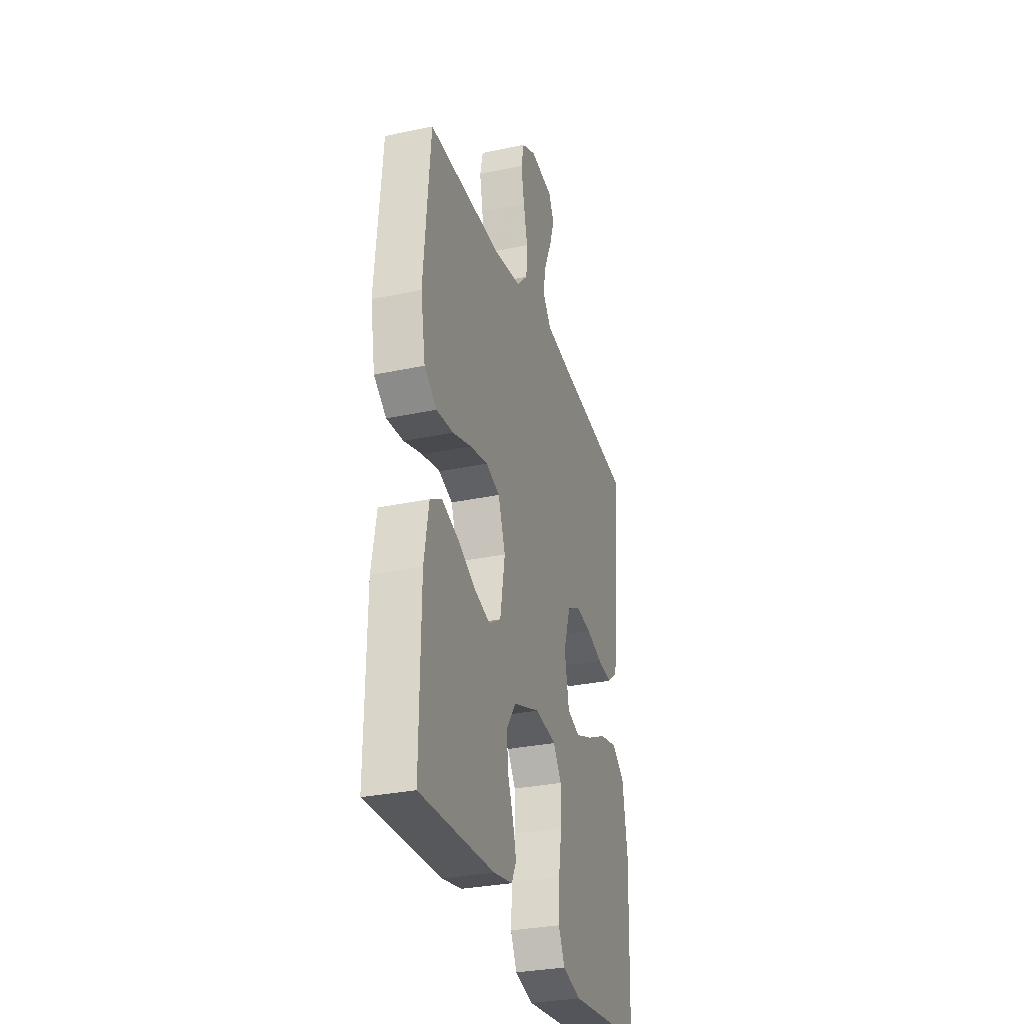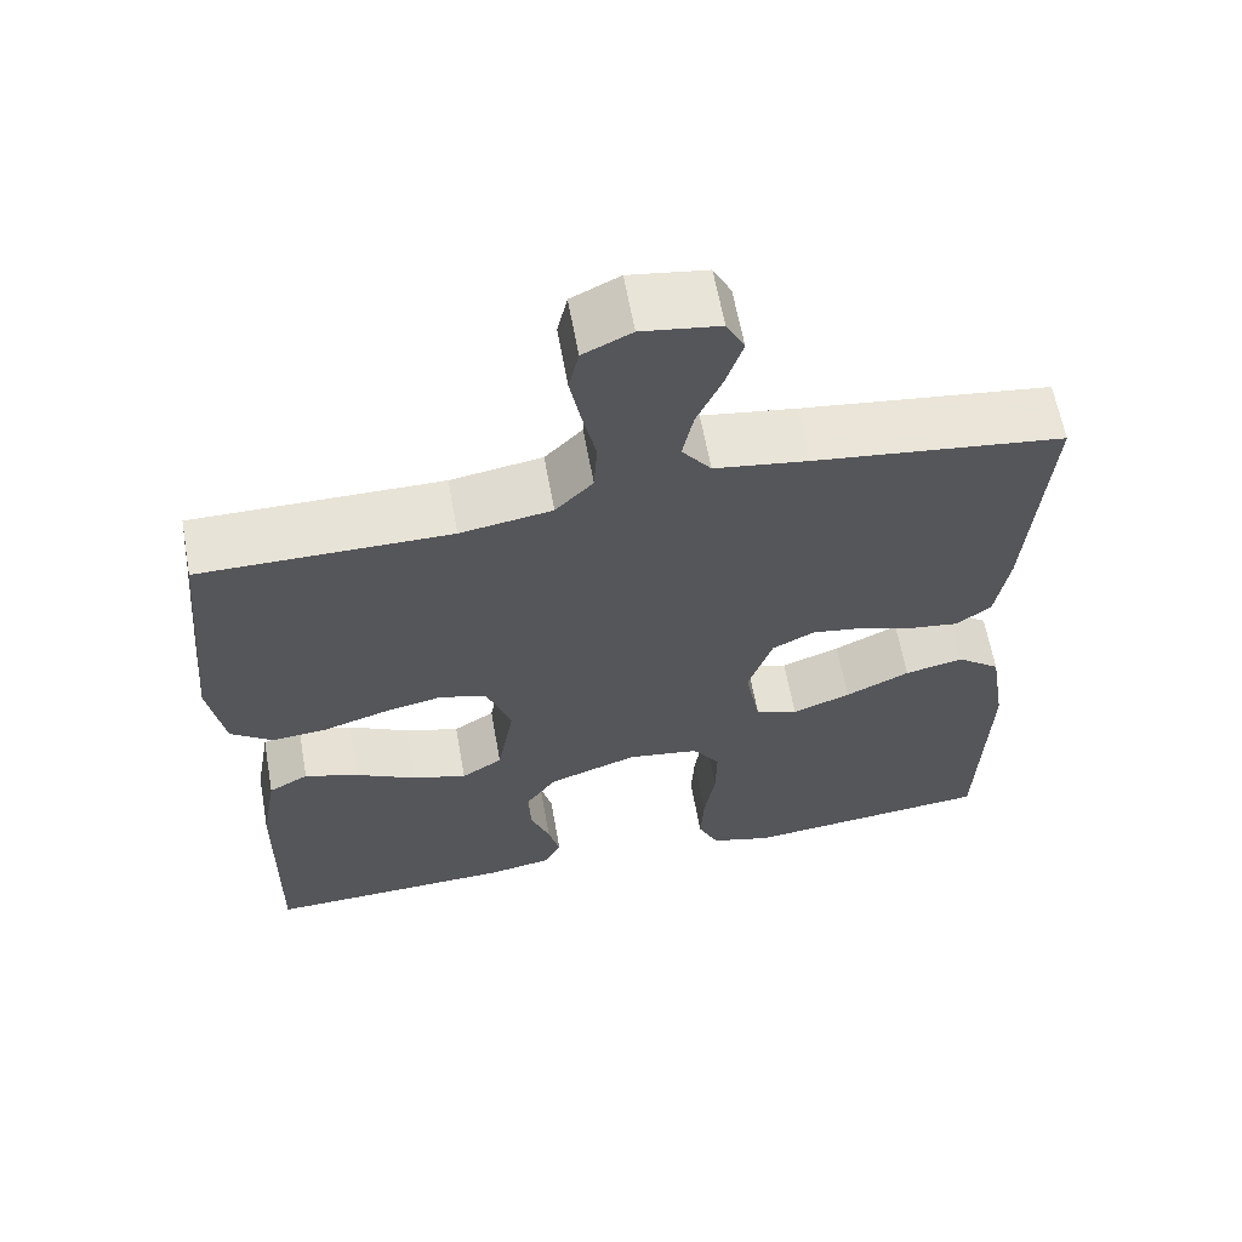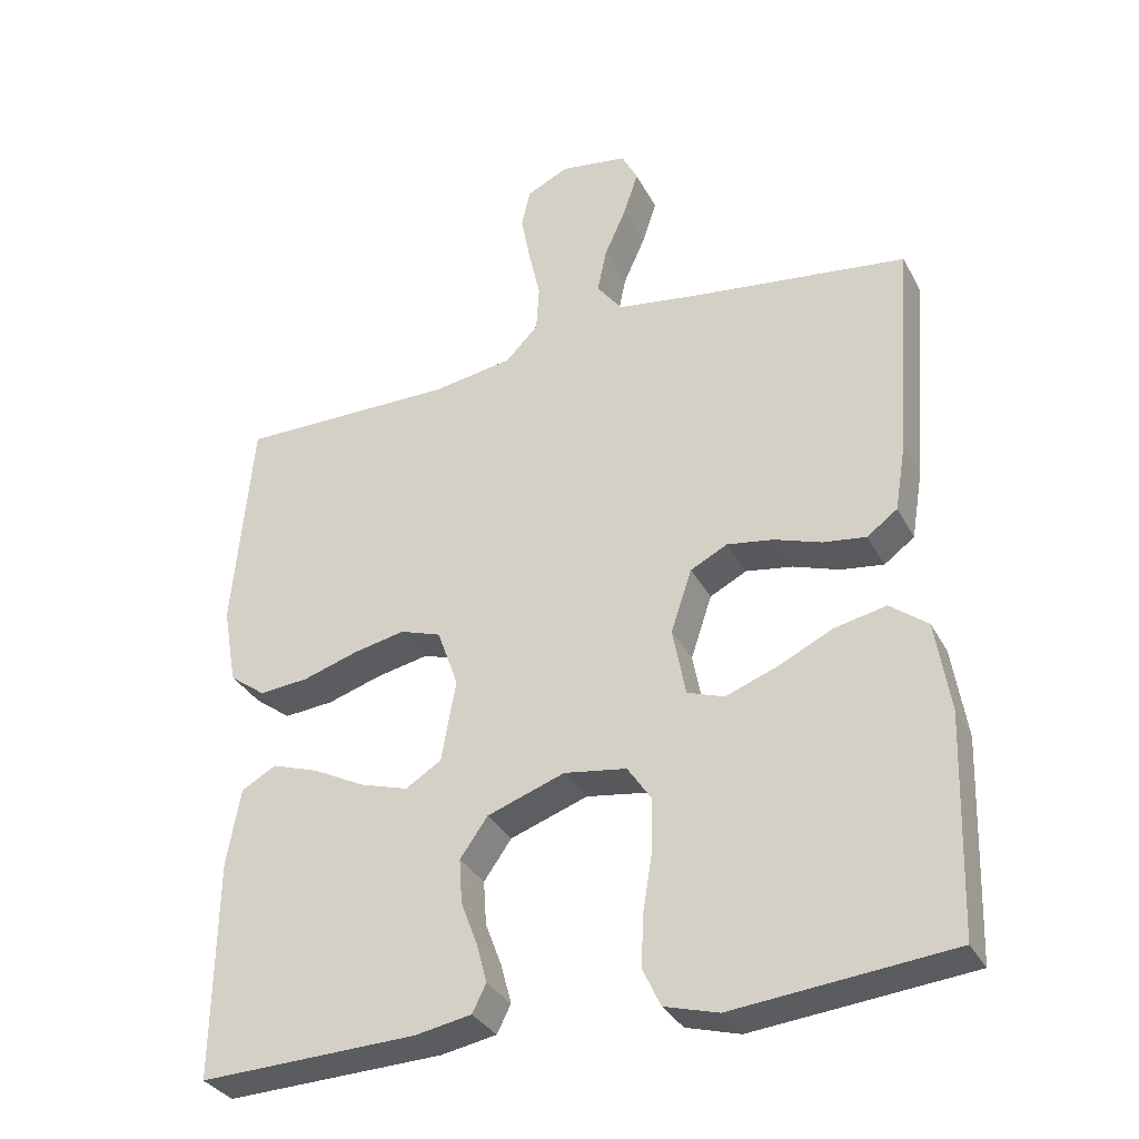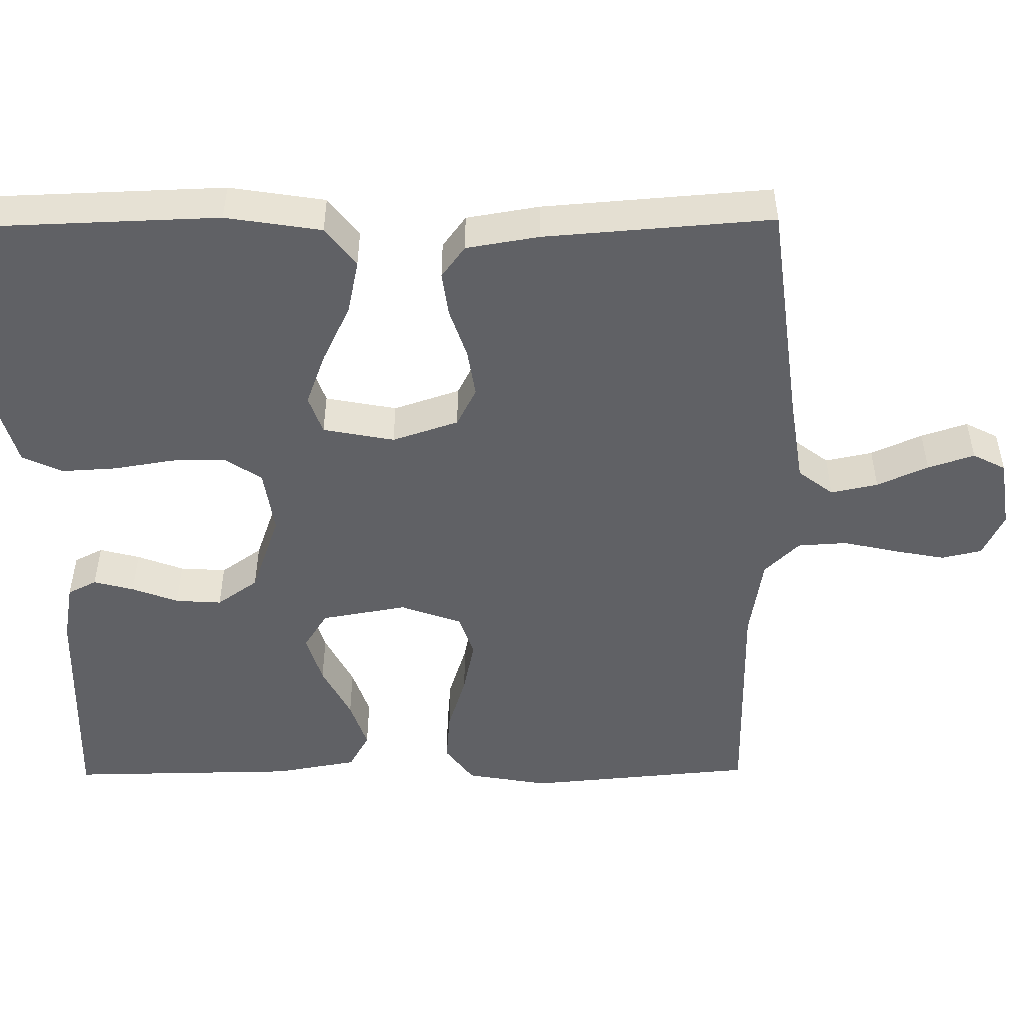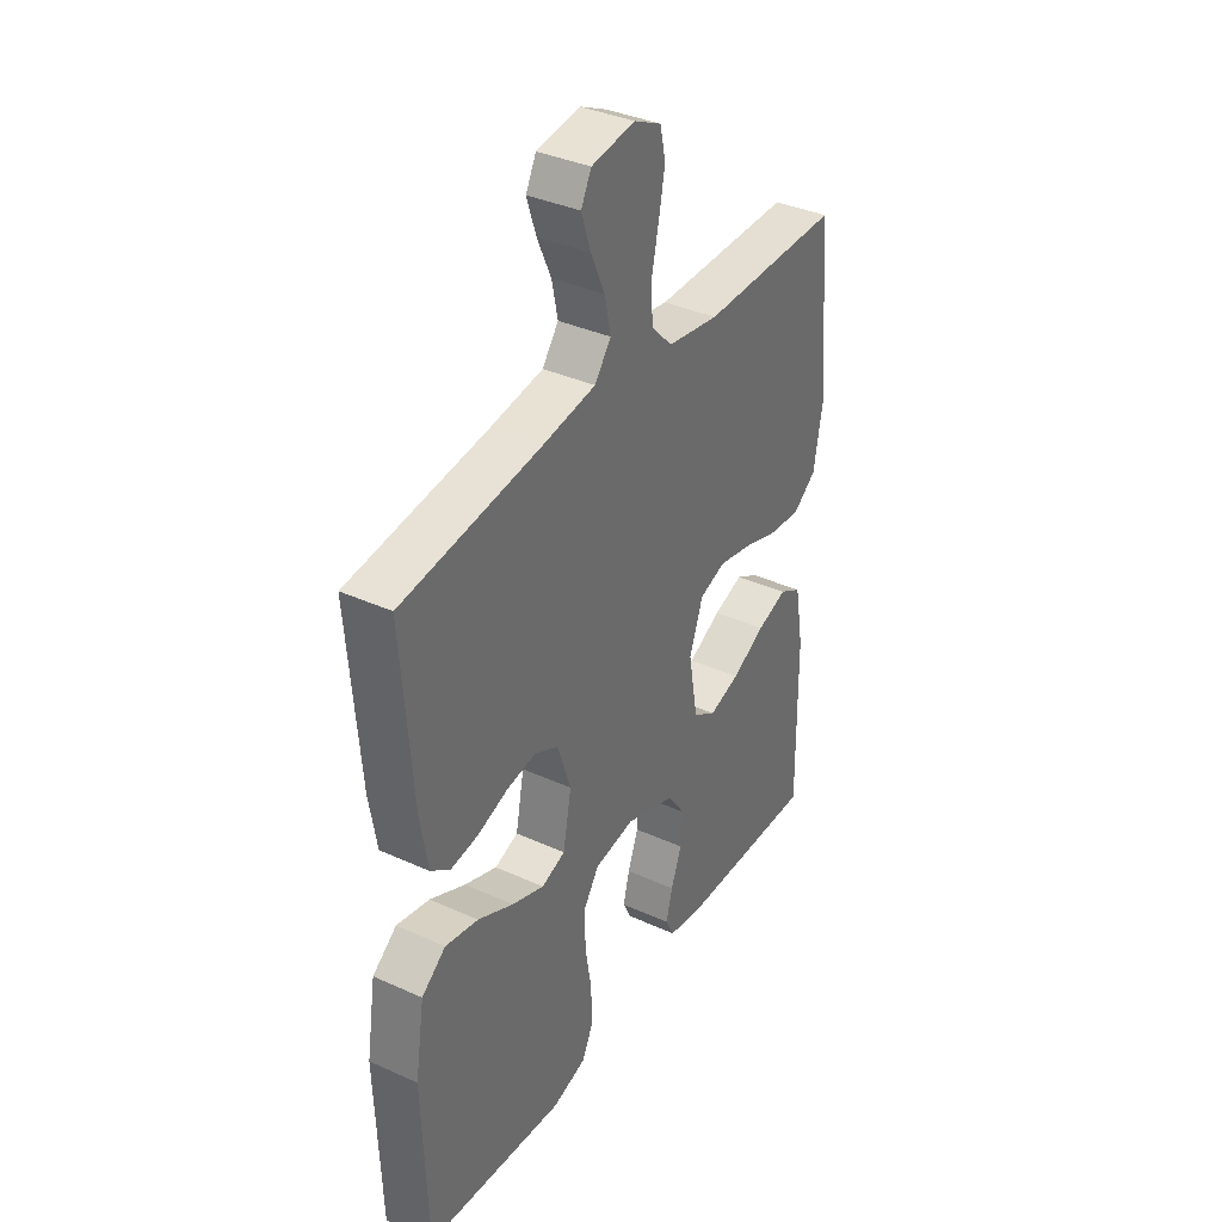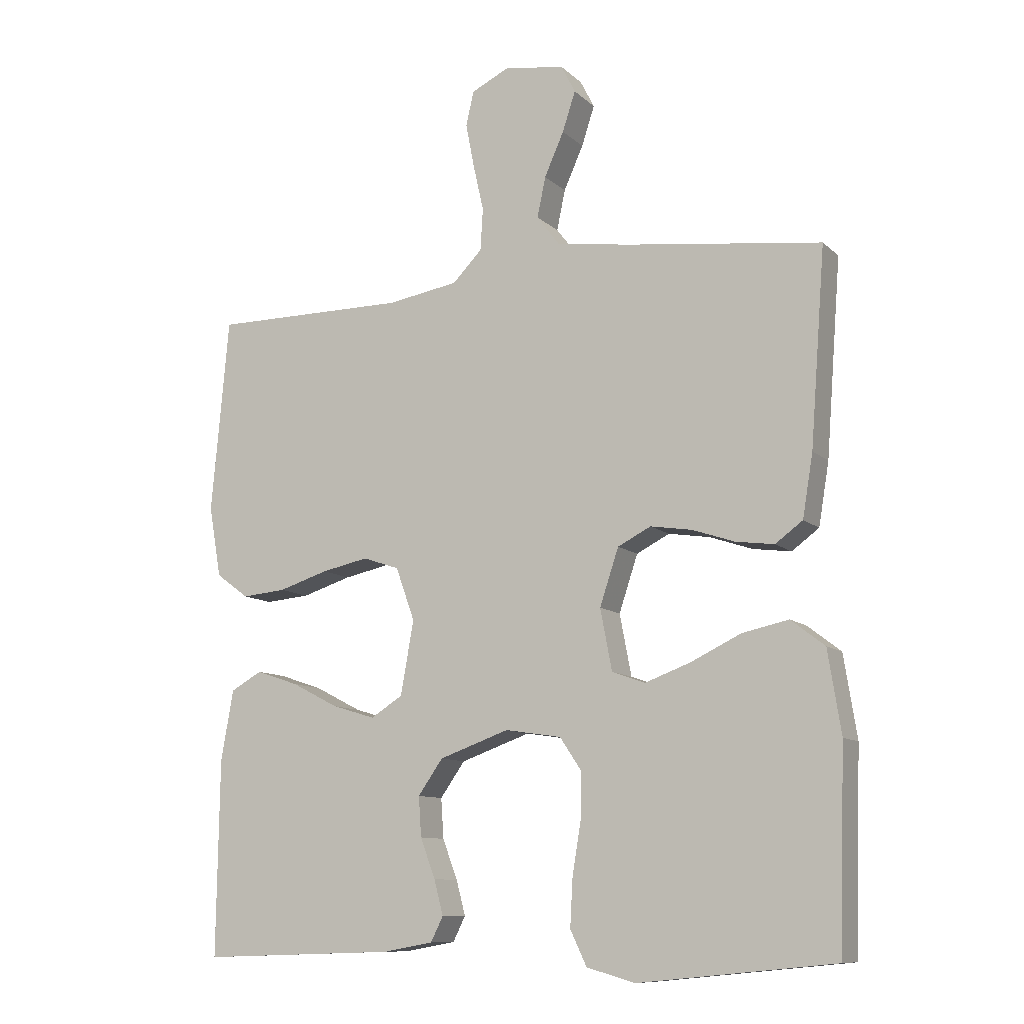
<metadata>
{"format":"obj","ext":"obj","renderer":"f3d","projection":"perspective","resolution":1024,"background":"white","views":[{"elev":-30.5,"azim":107.1,"up":"+Z"},{"elev":62.3,"azim":169.8,"up":"+Z"},{"elev":-33.0,"azim":-155.7,"up":"+Z"},{"elev":-49.8,"azim":-89.4,"up":"+Y"},{"elev":36.8,"azim":-59.6,"up":"+Z"},{"elev":-10.3,"azim":-153.6,"up":"+Z"}]}
</metadata>
<code>
v -0.5 0.07 0.5
v -0.2 0.07 0.538
v -0.087 0.07 0.555
v -0.052 0.07 0.601
v -0.065 0.07 0.663
v -0.095 0.07 0.73
v -0.115 0.07 0.791
v -0.093 0.07 0.834
v 0 0.07 0.848
v 0.058 0.07 0.82
v 0.07 0.07 0.767
v 0.057 0.07 0.699
v 0.041 0.07 0.628
v 0.045 0.07 0.563
v 0.09 0.07 0.517
v 0.2 0.07 0.499
v 0.5 0.07 0.5
v 0.527 0.07 0.2
v 0.508 0.07 0.092
v 0.458 0.07 0.055
v 0.39 0.07 0.061
v 0.314 0.07 0.085
v 0.242 0.07 0.1
v 0.186 0.07 0.081
v 0.157 0.07 0
v 0.177 0.07 -0.113
v 0.226 0.07 -0.144
v 0.292 0.07 -0.124
v 0.364 0.07 -0.087
v 0.429 0.07 -0.065
v 0.477 0.07 -0.092
v 0.496 0.07 -0.2
v 0.5 0.07 -0.5
v 0.2 0.07 -0.49
v 0.123 0.07 -0.476
v 0.104 0.07 -0.438
v 0.118 0.07 -0.385
v 0.141 0.07 -0.324
v 0.145 0.07 -0.263
v 0.107 0.07 -0.209
v 0 0.07 -0.171
v -0.086 0.07 -0.184
v -0.119 0.07 -0.233
v -0.118 0.07 -0.304
v -0.105 0.07 -0.383
v -0.101 0.07 -0.456
v -0.126 0.07 -0.509
v -0.2 0.07 -0.53
v -0.5 0.07 -0.5
v -0.51 0.07 -0.2
v -0.49 0.07 -0.074
v -0.438 0.07 -0.034
v -0.367 0.07 -0.049
v -0.29 0.07 -0.086
v -0.22 0.07 -0.112
v -0.169 0.07 -0.094
v -0.151 0.07 0
v -0.18 0.07 0.087
v -0.231 0.07 0.113
v -0.295 0.07 0.103
v -0.36 0.07 0.081
v -0.419 0.07 0.073
v -0.461 0.07 0.104
v -0.477 0.07 0.2
v -0.5 0 0.5
v -0.2 0 0.538
v -0.087 0 0.555
v -0.052 0 0.601
v -0.065 0 0.663
v -0.095 0 0.73
v -0.115 0 0.791
v -0.093 0 0.834
v 0 0 0.848
v 0.058 0 0.82
v 0.07 0 0.767
v 0.057 0 0.699
v 0.041 0 0.628
v 0.045 0 0.563
v 0.09 0 0.517
v 0.2 0 0.499
v 0.5 0 0.5
v 0.527 0 0.2
v 0.508 0 0.092
v 0.458 0 0.055
v 0.39 0 0.061
v 0.314 0 0.085
v 0.242 0 0.1
v 0.186 0 0.081
v 0.157 0 0
v 0.177 0 -0.113
v 0.226 0 -0.144
v 0.292 0 -0.124
v 0.364 0 -0.087
v 0.429 0 -0.065
v 0.477 0 -0.092
v 0.496 0 -0.2
v 0.5 0 -0.5
v 0.2 0 -0.49
v 0.123 0 -0.476
v 0.104 0 -0.438
v 0.118 0 -0.385
v 0.141 0 -0.324
v 0.145 0 -0.263
v 0.107 0 -0.209
v 0 0 -0.171
v -0.086 0 -0.184
v -0.119 0 -0.233
v -0.118 0 -0.304
v -0.105 0 -0.383
v -0.101 0 -0.456
v -0.126 0 -0.509
v -0.2 0 -0.53
v -0.5 0 -0.5
v -0.51 0 -0.2
v -0.49 0 -0.074
v -0.438 0 -0.034
v -0.367 0 -0.049
v -0.29 0 -0.086
v -0.22 0 -0.112
v -0.169 0 -0.094
v -0.151 0 0
v -0.18 0 0.087
v -0.231 0 0.113
v -0.295 0 0.103
v -0.36 0 0.081
v -0.419 0 0.073
v -0.461 0 0.104
v -0.477 0 0.2
f 64 1 2
f 63 64 2
f 62 63 2
f 61 62 2
f 60 61 2
f 59 60 2 3
f 58 59 3 4
f 57 58 4
f 52 53 54
f 51 52 54
f 50 51 54
f 49 50 54
f 48 49 54
f 47 48 54
f 46 47 54
f 45 46 54
f 44 45 54
f 43 44 54 55
f 42 43 55 56
f 36 37 38
f 35 36 38
f 34 35 38
f 33 34 38
f 32 33 38
f 31 32 38
f 30 31 38
f 29 30 38
f 28 29 38
f 27 28 38 39
f 26 27 39 40
f 20 21 22
f 19 20 22
f 18 19 22
f 17 18 22
f 16 17 22
f 15 16 22 23
f 14 15 23 24
f 11 12 13
f 10 11 13
f 9 10 13
f 8 9 13
f 7 8 13
f 6 7 13
f 5 6 13
f 4 5 13 14
f 14 24 25
f 4 14 25
f 57 4 25
f 57 25 26
f 56 57 26
f 42 56 26
f 41 42 26
f 26 40 41
f 66 65 128
f 66 128 127
f 66 127 126
f 66 126 125
f 66 125 124
f 67 66 124 123
f 68 67 123 122
f 68 122 121
f 118 117 116
f 118 116 115
f 118 115 114
f 118 114 113
f 118 113 112
f 118 112 111
f 118 111 110
f 118 110 109
f 118 109 108
f 119 118 108 107
f 120 119 107 106
f 102 101 100
f 102 100 99
f 102 99 98
f 102 98 97
f 102 97 96
f 102 96 95
f 102 95 94
f 102 94 93
f 102 93 92
f 103 102 92 91
f 104 103 91 90
f 86 85 84
f 86 84 83
f 86 83 82
f 86 82 81
f 86 81 80
f 87 86 80 79
f 88 87 79 78
f 77 76 75
f 77 75 74
f 77 74 73
f 77 73 72
f 77 72 71
f 77 71 70
f 77 70 69
f 78 77 69 68
f 89 88 78
f 89 78 68
f 89 68 121
f 90 89 121
f 90 121 120
f 90 120 106
f 90 106 105
f 105 104 90
f 1 65 66 2
f 2 66 67 3
f 3 67 68 4
f 4 68 69 5
f 5 69 70 6
f 6 70 71 7
f 7 71 72 8
f 8 72 73 9
f 9 73 74 10
f 10 74 75 11
f 11 75 76 12
f 12 76 77 13
f 13 77 78 14
f 14 78 79 15
f 15 79 80 16
f 16 80 81 17
f 17 81 82 18
f 18 82 83 19
f 19 83 84 20
f 20 84 85 21
f 21 85 86 22
f 22 86 87 23
f 23 87 88 24
f 24 88 89 25
f 25 89 90 26
f 26 90 91 27
f 27 91 92 28
f 28 92 93 29
f 29 93 94 30
f 30 94 95 31
f 31 95 96 32
f 32 96 97 33
f 33 97 98 34
f 34 98 99 35
f 35 99 100 36
f 36 100 101 37
f 37 101 102 38
f 38 102 103 39
f 39 103 104 40
f 40 104 105 41
f 41 105 106 42
f 42 106 107 43
f 43 107 108 44
f 44 108 109 45
f 45 109 110 46
f 46 110 111 47
f 47 111 112 48
f 48 112 113 49
f 49 113 114 50
f 50 114 115 51
f 51 115 116 52
f 52 116 117 53
f 53 117 118 54
f 54 118 119 55
f 55 119 120 56
f 56 120 121 57
f 57 121 122 58
f 58 122 123 59
f 59 123 124 60
f 60 124 125 61
f 61 125 126 62
f 62 126 127 63
f 63 127 128 64
f 64 128 65 1

</code>
